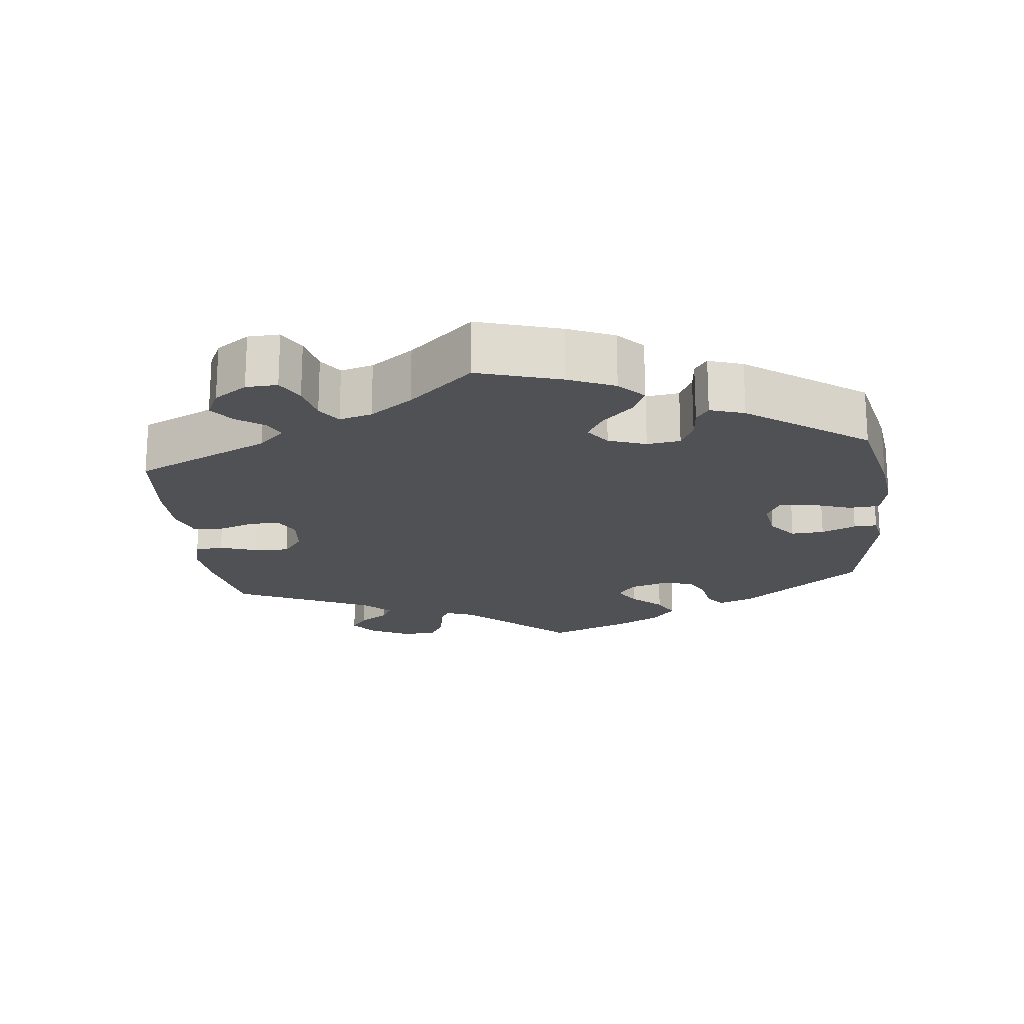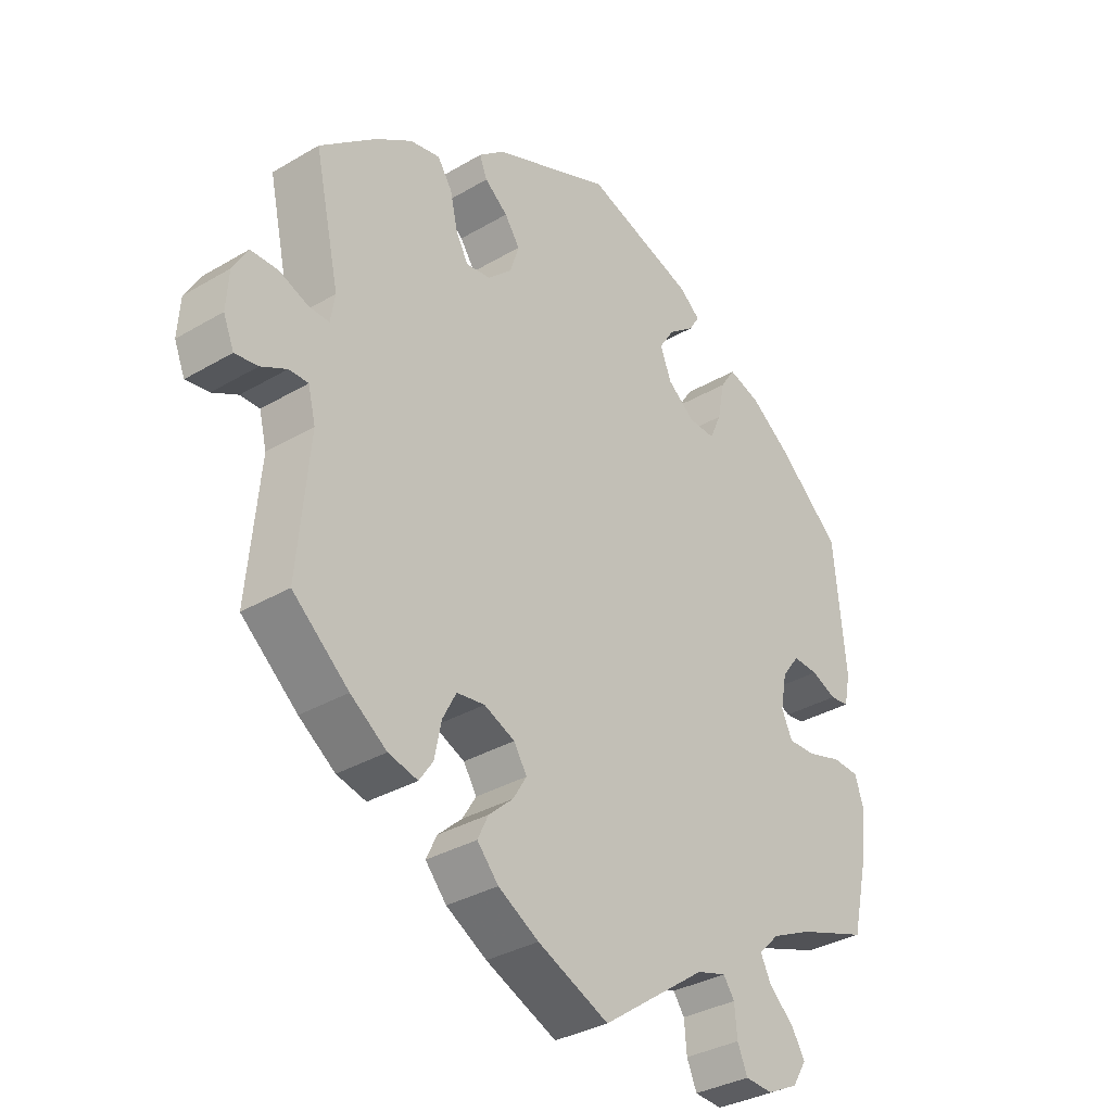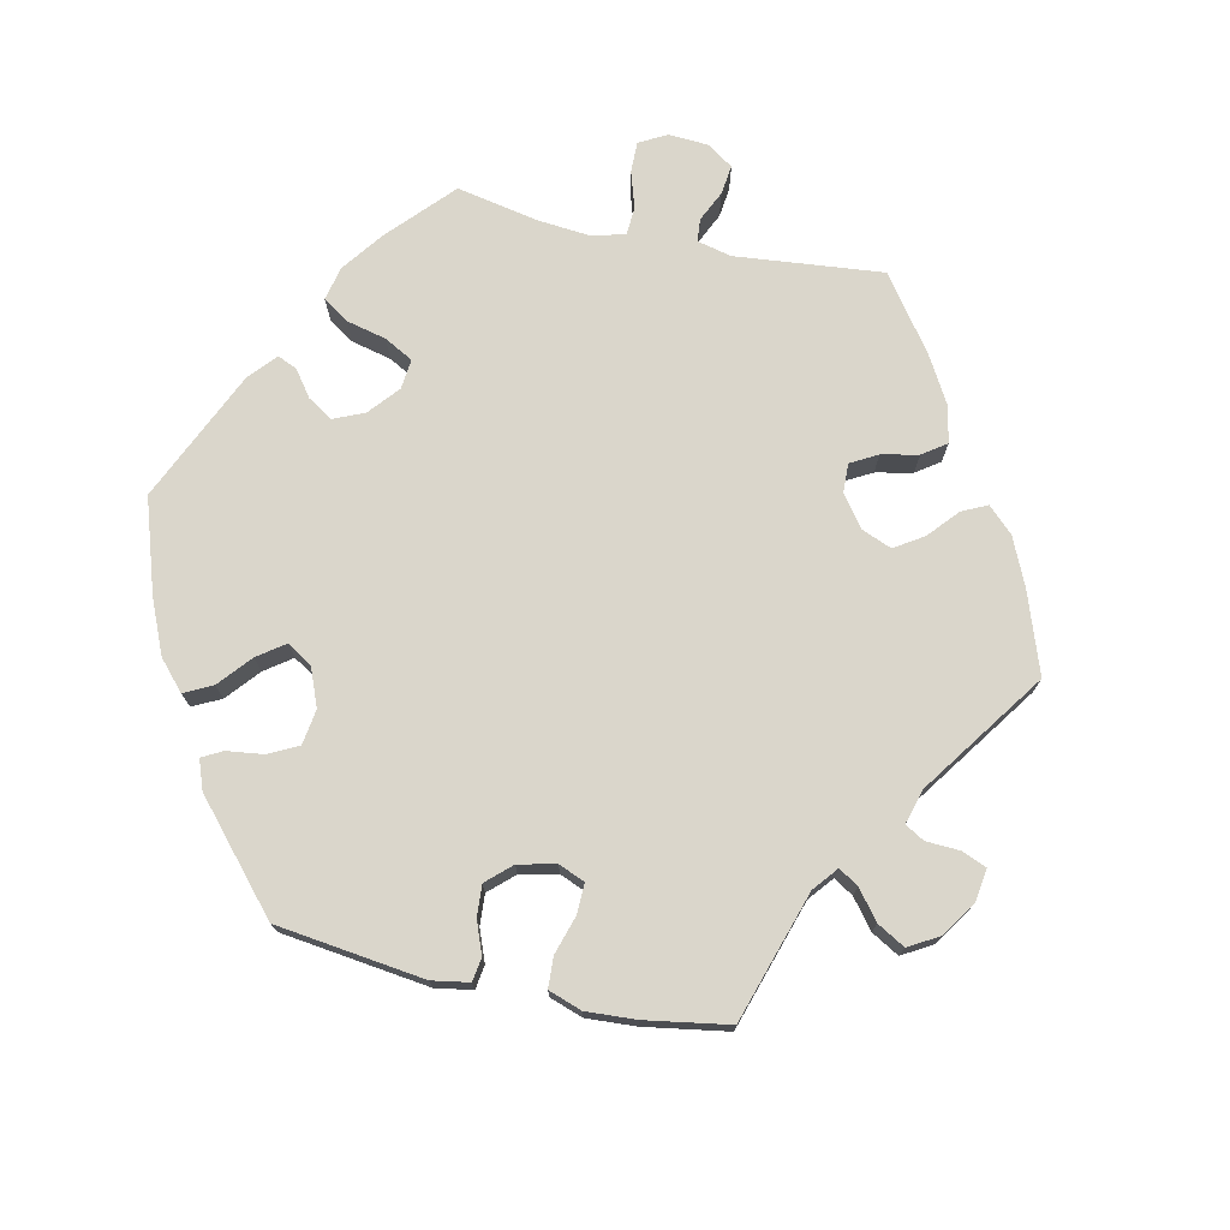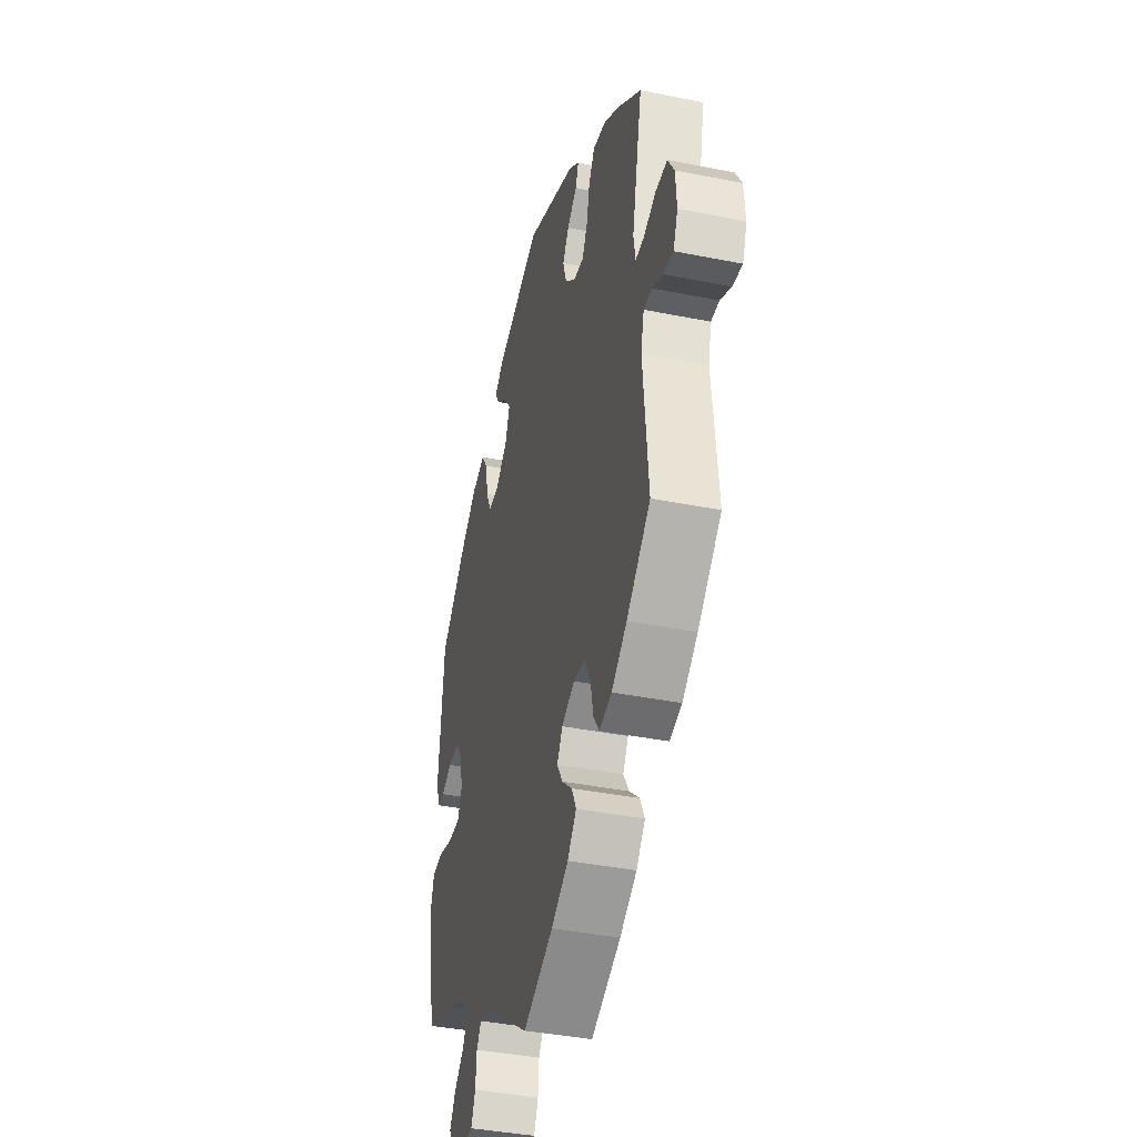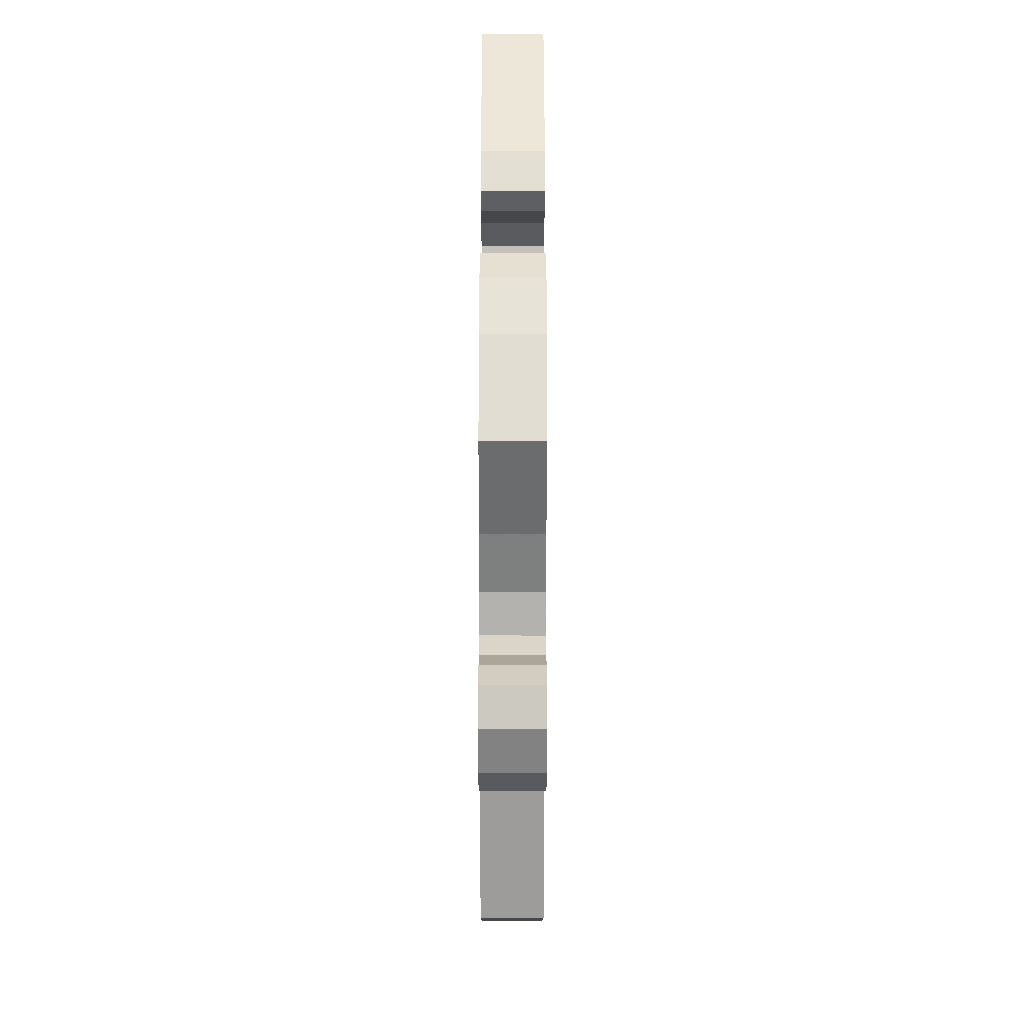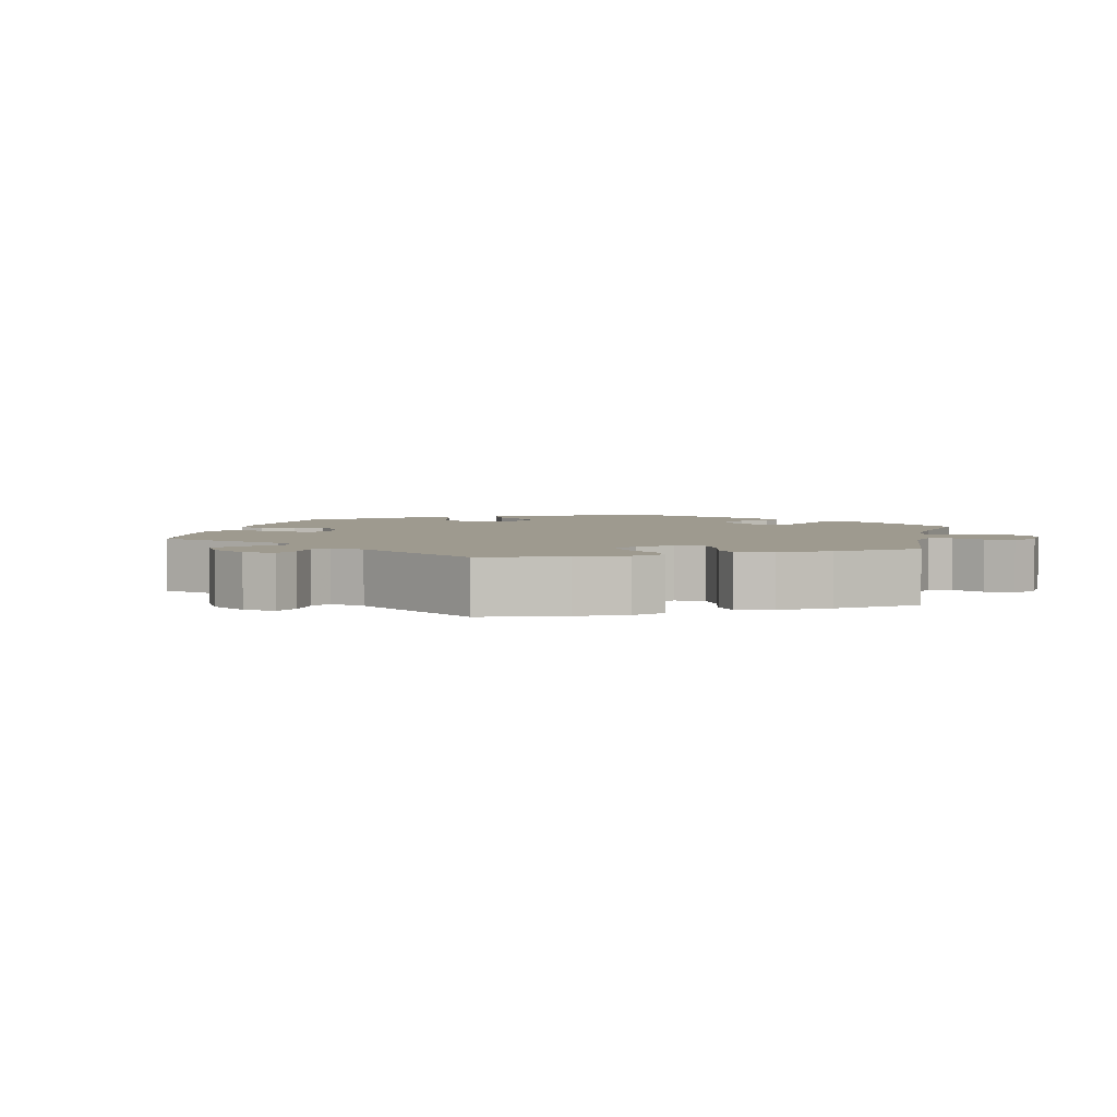
<metadata>
{"format":"obj","ext":"obj","renderer":"f3d","projection":"perspective","resolution":1024,"background":"white","views":[{"elev":-19.7,"azim":-113.3,"up":"+Y"},{"elev":-33.6,"azim":128.9,"up":"+Z"},{"elev":74.0,"azim":42.1,"up":"+Y"},{"elev":-39.6,"azim":76.0,"up":"+Z"},{"elev":-34.8,"azim":-90.1,"up":"+Z"},{"elev":3.6,"azim":133.2,"up":"+Y"}]}
</metadata>
<code>
v 0.19 0.07 0.499
v 0.23 0.07 0.466
v 0.218 0.07 0.435
v 0.181 0.07 0.405
v 0.157 0.07 0.369
v 0.171 0.07 0.325
v 0.21 0.07 0.289
v 0.249 0.07 0.284
v 0.269 0.07 0.321
v 0.281 0.07 0.375
v 0.304 0.07 0.411
v 0.352 0.07 0.402
v 0.41 0.07 0.364
v 0.501 0.07 0.29
v 0.461 0.07 0.106
v 0.468 0.07 0.063
v 0.5 0.07 0.064
v 0.547 0.07 0.083
v 0.591 0.07 0.083
v 0.615 0.07 0.042
v 0.619 0.07 -0.017
v 0.602 0.07 -0.059
v 0.565 0.07 -0.054
v 0.524 0.07 -0.033
v 0.493 0.07 -0.033
v 0.481 0.07 -0.082
v 0.5 0.07 -0.289
v 0.41 0.07 -0.367
v 0.352 0.07 -0.409
v 0.305 0.07 -0.421
v 0.283 0.07 -0.389
v 0.272 0.07 -0.335
v 0.25 0.07 -0.293
v 0.205 0.07 -0.287
v 0.156 0.07 -0.309
v 0.135 0.07 -0.343
v 0.157 0.07 -0.379
v 0.196 0.07 -0.414
v 0.213 0.07 -0.45
v 0.179 0.07 -0.489
v 0.114 0.07 -0.527
v 0 0.07 -0.578
v -0.167 0.07 -0.459
v -0.214 0.07 -0.445
v -0.232 0.07 -0.471
v -0.236 0.07 -0.518
v -0.252 0.07 -0.556
v -0.296 0.07 -0.559
v -0.345 0.07 -0.535
v -0.368 0.07 -0.498
v -0.346 0.07 -0.461
v -0.307 0.07 -0.425
v -0.29 0.07 -0.39
v -0.323 0.07 -0.357
v -0.388 0.07 -0.327
v -0.5 0.07 -0.289
v -0.527 0.07 -0.172
v -0.535 0.07 -0.103
v -0.521 0.07 -0.057
v -0.478 0.07 -0.054
v -0.423 0.07 -0.07
v -0.378 0.07 -0.071
v -0.361 0.07 -0.033
v -0.371 0.07 0.021
v -0.399 0.07 0.058
v -0.44 0.07 0.056
v -0.48 0.07 0.038
v -0.51 0.07 0.041
v -0.52 0.07 0.09
v -0.501 0.07 0.289
v -0.4 0.07 0.381
v -0.336 0.07 0.429
v -0.285 0.07 0.446
v -0.261 0.07 0.41
v -0.25 0.07 0.352
v -0.231 0.07 0.31
v -0.189 0.07 0.312
v -0.145 0.07 0.347
v -0.127 0.07 0.393
v -0.152 0.07 0.431
v -0.193 0.07 0.462
v -0.21 0.07 0.489
v -0.177 0.07 0.517
v -0.001 0.07 0.578
v 0.19 0 0.499
v 0.23 0 0.466
v 0.218 0 0.435
v 0.181 0 0.405
v 0.157 0 0.369
v 0.171 0 0.325
v 0.21 0 0.289
v 0.249 0 0.284
v 0.269 0 0.321
v 0.281 0 0.375
v 0.304 0 0.411
v 0.352 0 0.402
v 0.41 0 0.364
v 0.501 0 0.29
v 0.461 0 0.106
v 0.468 0 0.063
v 0.5 0 0.064
v 0.547 0 0.083
v 0.591 0 0.083
v 0.615 0 0.042
v 0.619 0 -0.017
v 0.602 0 -0.059
v 0.565 0 -0.054
v 0.524 0 -0.033
v 0.493 0 -0.033
v 0.481 0 -0.082
v 0.5 0 -0.289
v 0.41 0 -0.367
v 0.352 0 -0.409
v 0.305 0 -0.421
v 0.283 0 -0.389
v 0.272 0 -0.335
v 0.25 0 -0.293
v 0.205 0 -0.287
v 0.156 0 -0.309
v 0.135 0 -0.343
v 0.157 0 -0.379
v 0.196 0 -0.414
v 0.213 0 -0.45
v 0.179 0 -0.489
v 0.114 0 -0.527
v 0 0 -0.578
v -0.167 0 -0.459
v -0.214 0 -0.445
v -0.232 0 -0.471
v -0.236 0 -0.518
v -0.252 0 -0.556
v -0.296 0 -0.559
v -0.345 0 -0.535
v -0.368 0 -0.498
v -0.346 0 -0.461
v -0.307 0 -0.425
v -0.29 0 -0.39
v -0.323 0 -0.357
v -0.388 0 -0.327
v -0.5 0 -0.289
v -0.527 0 -0.172
v -0.535 0 -0.103
v -0.521 0 -0.057
v -0.478 0 -0.054
v -0.423 0 -0.07
v -0.378 0 -0.071
v -0.361 0 -0.033
v -0.371 0 0.021
v -0.399 0 0.058
v -0.44 0 0.056
v -0.48 0 0.038
v -0.51 0 0.041
v -0.52 0 0.09
v -0.501 0 0.289
v -0.4 0 0.381
v -0.336 0 0.429
v -0.285 0 0.446
v -0.261 0 0.41
v -0.25 0 0.352
v -0.231 0 0.31
v -0.189 0 0.312
v -0.145 0 0.347
v -0.127 0 0.393
v -0.152 0 0.431
v -0.193 0 0.462
v -0.21 0 0.489
v -0.177 0 0.517
v -0.001 0 0.578
f 80 81 82 83
f 79 80 83 84
f 78 79 84 1
f 72 73 74 75
f 72 75 76
f 71 72 76
f 70 71 76
f 69 70 76 77
f 66 67 68 69
f 65 66 69 77
f 58 59 60 61
f 58 61 62
f 55 56 57 58
f 54 55 58 62
f 53 54 62 63
f 49 50 51 52
f 49 52 53
f 48 49 53
f 45 46 47 48
f 44 45 48 53
f 43 44 53 63
f 37 38 39 40
f 36 37 40 41
f 29 30 31 32
f 29 32 33
f 26 27 28 29
f 25 26 29 33
f 21 22 23 24
f 21 24 25
f 20 21 25
f 17 18 19 20
f 16 17 20 25
f 12 13 14 15
f 12 15 16
f 9 10 11 12
f 8 9 12 16
f 7 8 16 25
f 1 2 3 4
f 1 4 5
f 78 1 5
f 64 65 77 78
f 64 78 5 6
f 36 41 42 43
f 35 36 43 63
f 34 35 63 64
f 25 33 34 64
f 6 7 25 64
f 167 166 165 164
f 168 167 164 163
f 85 168 163 162
f 159 158 157 156
f 160 159 156
f 160 156 155
f 160 155 154
f 161 160 154 153
f 153 152 151 150
f 161 153 150 149
f 145 144 143 142
f 146 145 142
f 142 141 140 139
f 146 142 139 138
f 147 146 138 137
f 136 135 134 133
f 137 136 133
f 137 133 132
f 132 131 130 129
f 137 132 129 128
f 147 137 128 127
f 124 123 122 121
f 125 124 121 120
f 116 115 114 113
f 117 116 113
f 113 112 111 110
f 117 113 110 109
f 108 107 106 105
f 109 108 105
f 109 105 104
f 104 103 102 101
f 109 104 101 100
f 99 98 97 96
f 100 99 96
f 96 95 94 93
f 100 96 93 92
f 109 100 92 91
f 88 87 86 85
f 89 88 85
f 89 85 162
f 162 161 149 148
f 90 89 162 148
f 127 126 125 120
f 147 127 120 119
f 148 147 119 118
f 148 118 117 109
f 148 109 91 90
f 1 85 86 2
f 2 86 87 3
f 3 87 88 4
f 4 88 89 5
f 5 89 90 6
f 6 90 91 7
f 7 91 92 8
f 8 92 93 9
f 9 93 94 10
f 10 94 95 11
f 11 95 96 12
f 12 96 97 13
f 13 97 98 14
f 14 98 99 15
f 15 99 100 16
f 16 100 101 17
f 17 101 102 18
f 18 102 103 19
f 19 103 104 20
f 20 104 105 21
f 21 105 106 22
f 22 106 107 23
f 23 107 108 24
f 24 108 109 25
f 25 109 110 26
f 26 110 111 27
f 27 111 112 28
f 28 112 113 29
f 29 113 114 30
f 30 114 115 31
f 31 115 116 32
f 32 116 117 33
f 33 117 118 34
f 34 118 119 35
f 35 119 120 36
f 36 120 121 37
f 37 121 122 38
f 38 122 123 39
f 39 123 124 40
f 40 124 125 41
f 41 125 126 42
f 42 126 127 43
f 43 127 128 44
f 44 128 129 45
f 45 129 130 46
f 46 130 131 47
f 47 131 132 48
f 48 132 133 49
f 49 133 134 50
f 50 134 135 51
f 51 135 136 52
f 52 136 137 53
f 53 137 138 54
f 54 138 139 55
f 55 139 140 56
f 56 140 141 57
f 57 141 142 58
f 58 142 143 59
f 59 143 144 60
f 60 144 145 61
f 61 145 146 62
f 62 146 147 63
f 63 147 148 64
f 64 148 149 65
f 65 149 150 66
f 66 150 151 67
f 67 151 152 68
f 68 152 153 69
f 69 153 154 70
f 70 154 155 71
f 71 155 156 72
f 72 156 157 73
f 73 157 158 74
f 74 158 159 75
f 75 159 160 76
f 76 160 161 77
f 77 161 162 78
f 78 162 163 79
f 79 163 164 80
f 80 164 165 81
f 81 165 166 82
f 82 166 167 83
f 83 167 168 84
f 84 168 85 1

</code>
